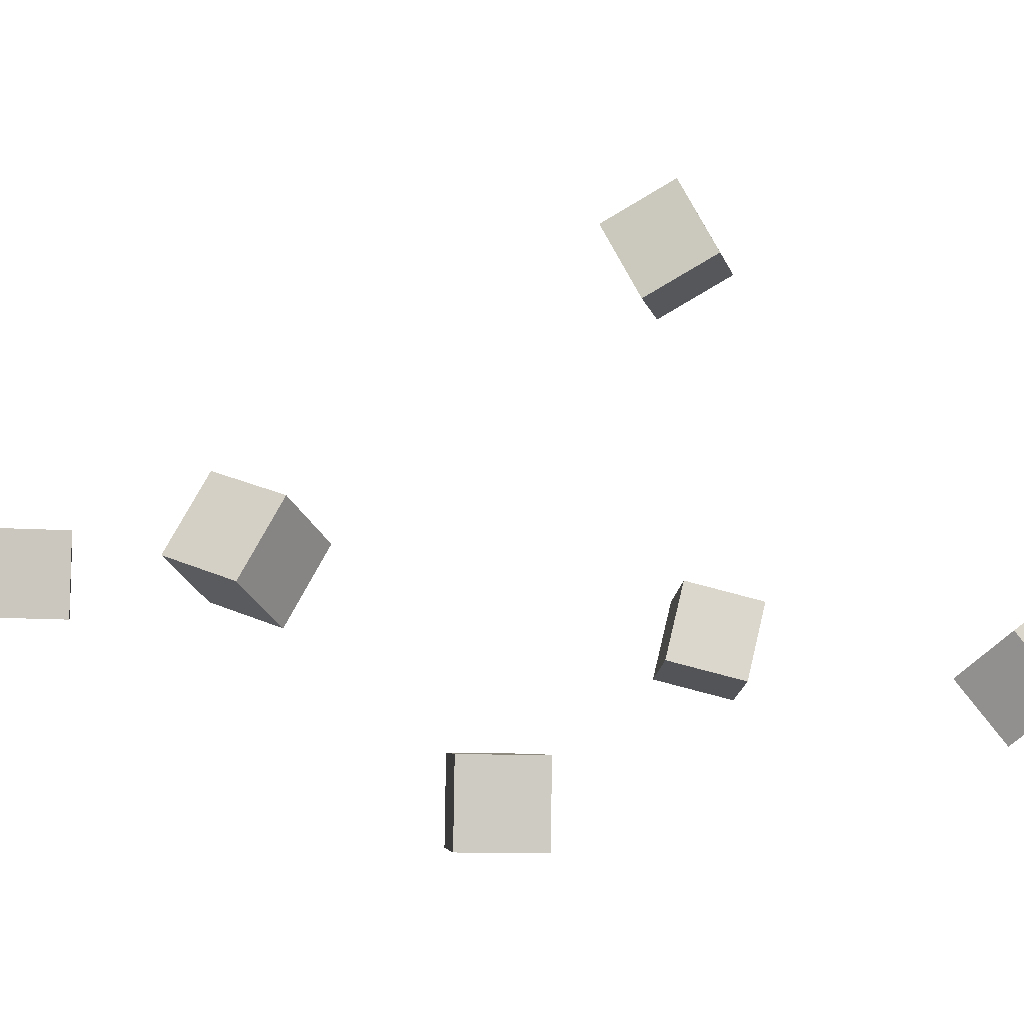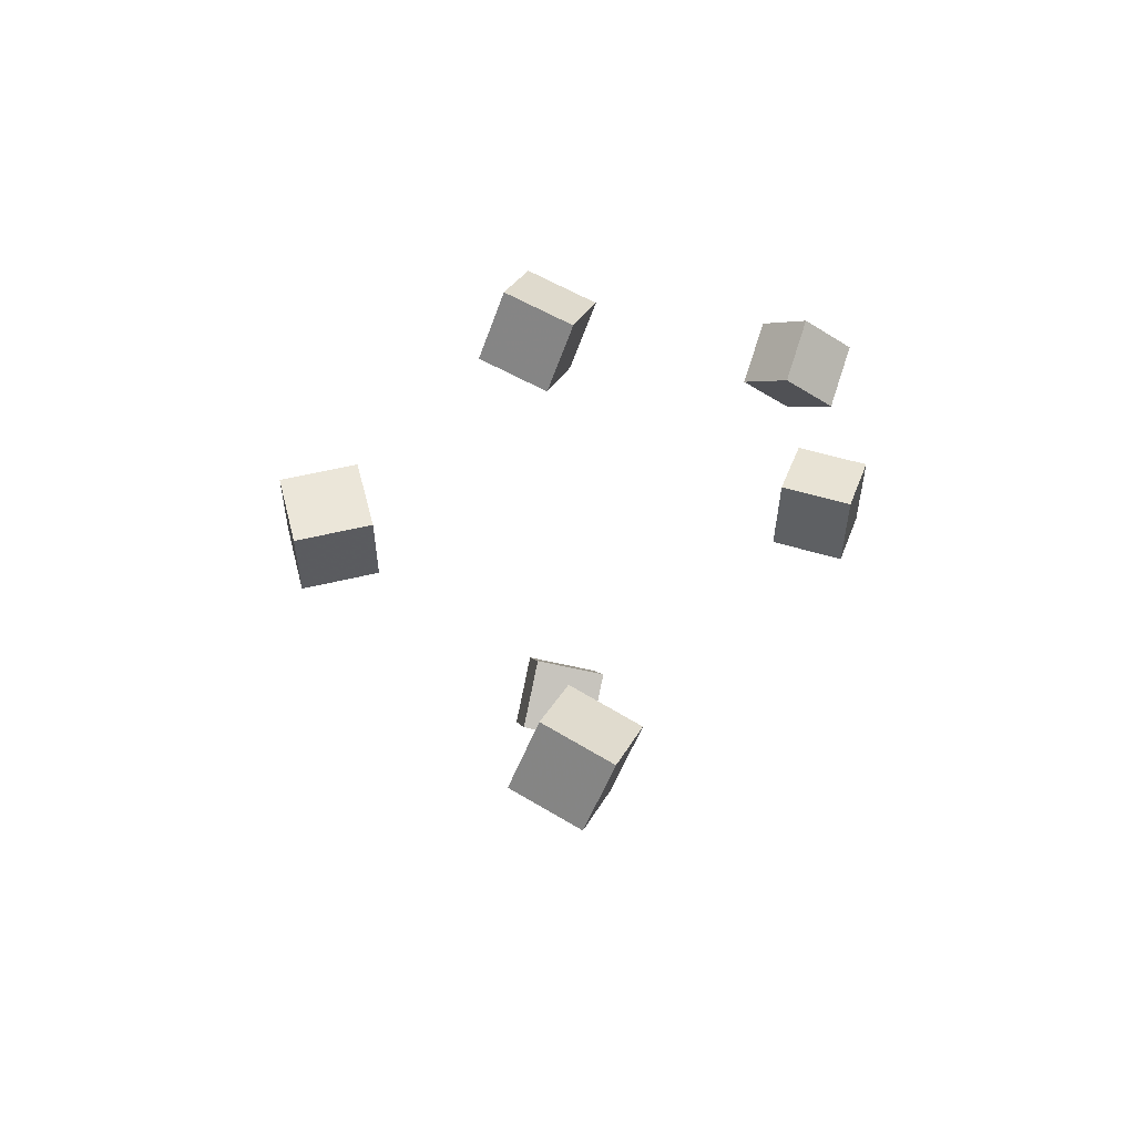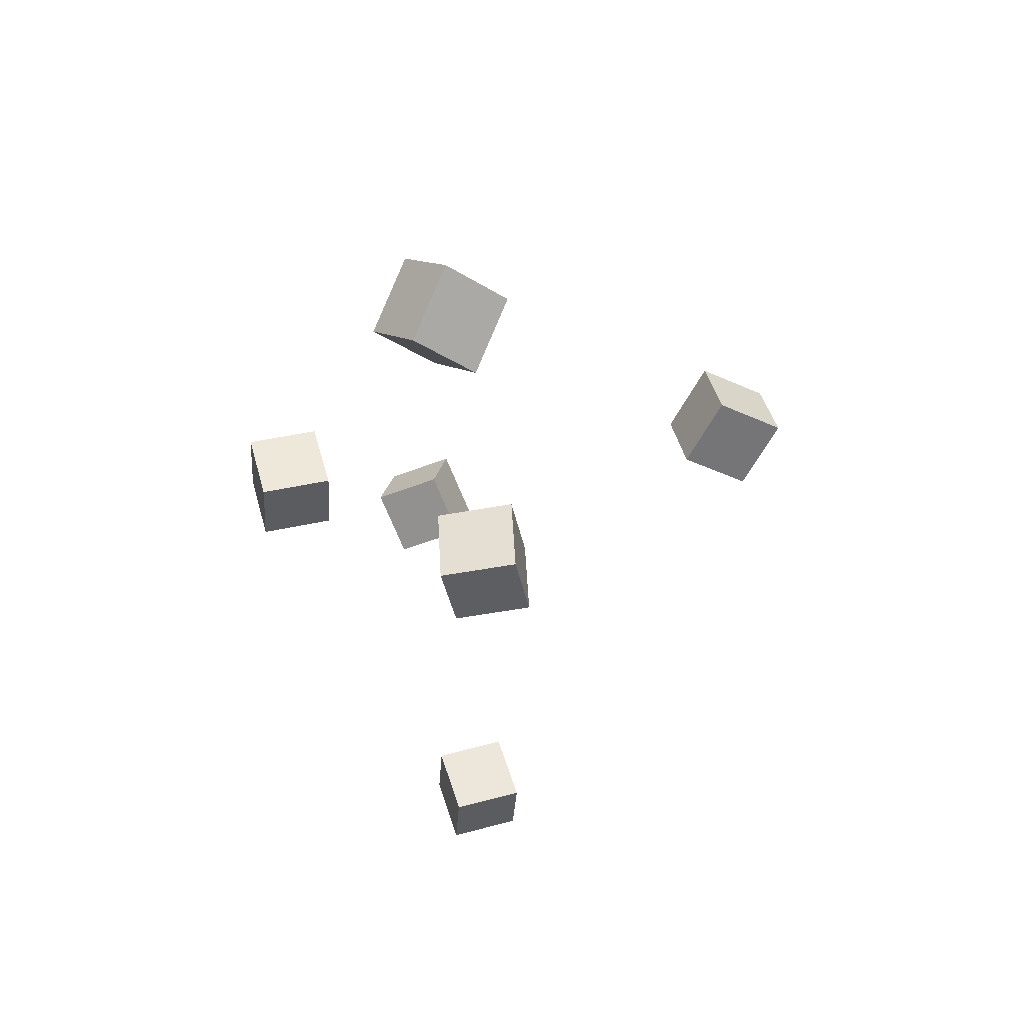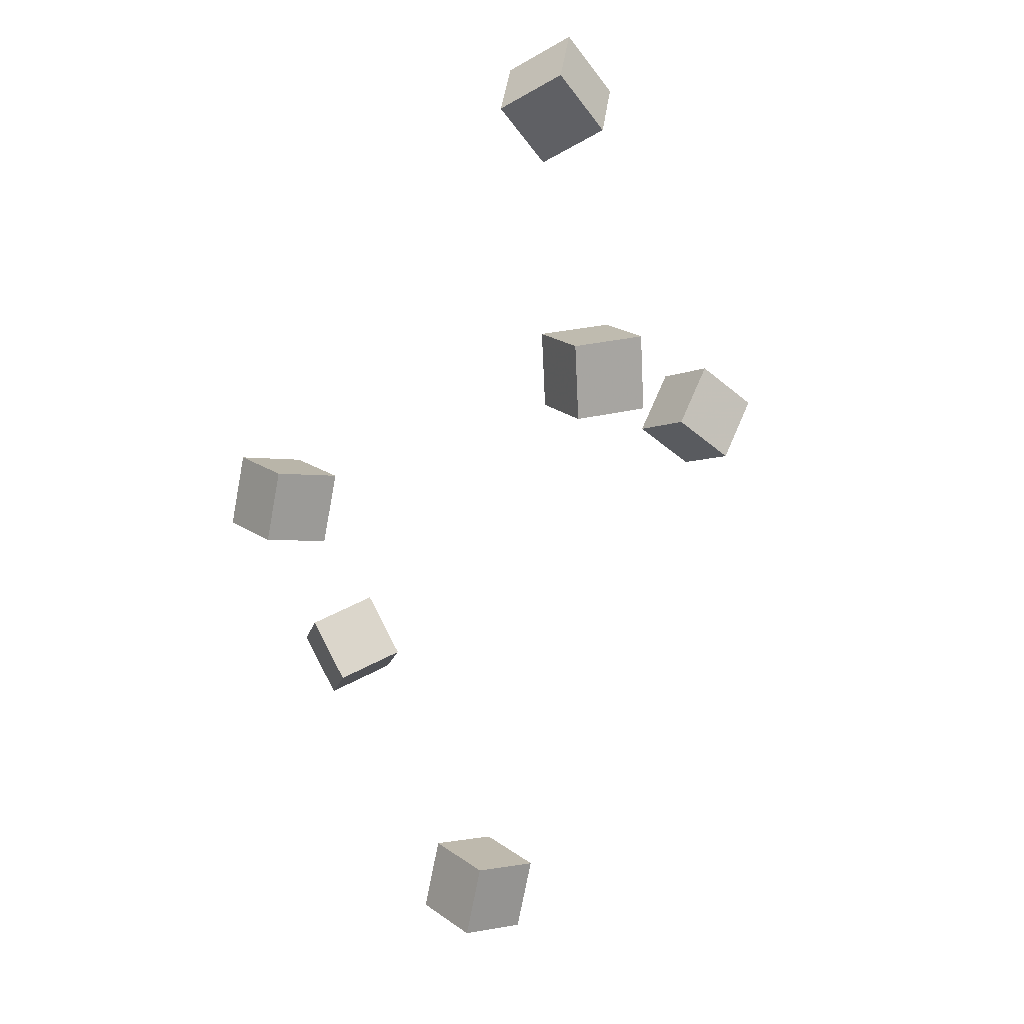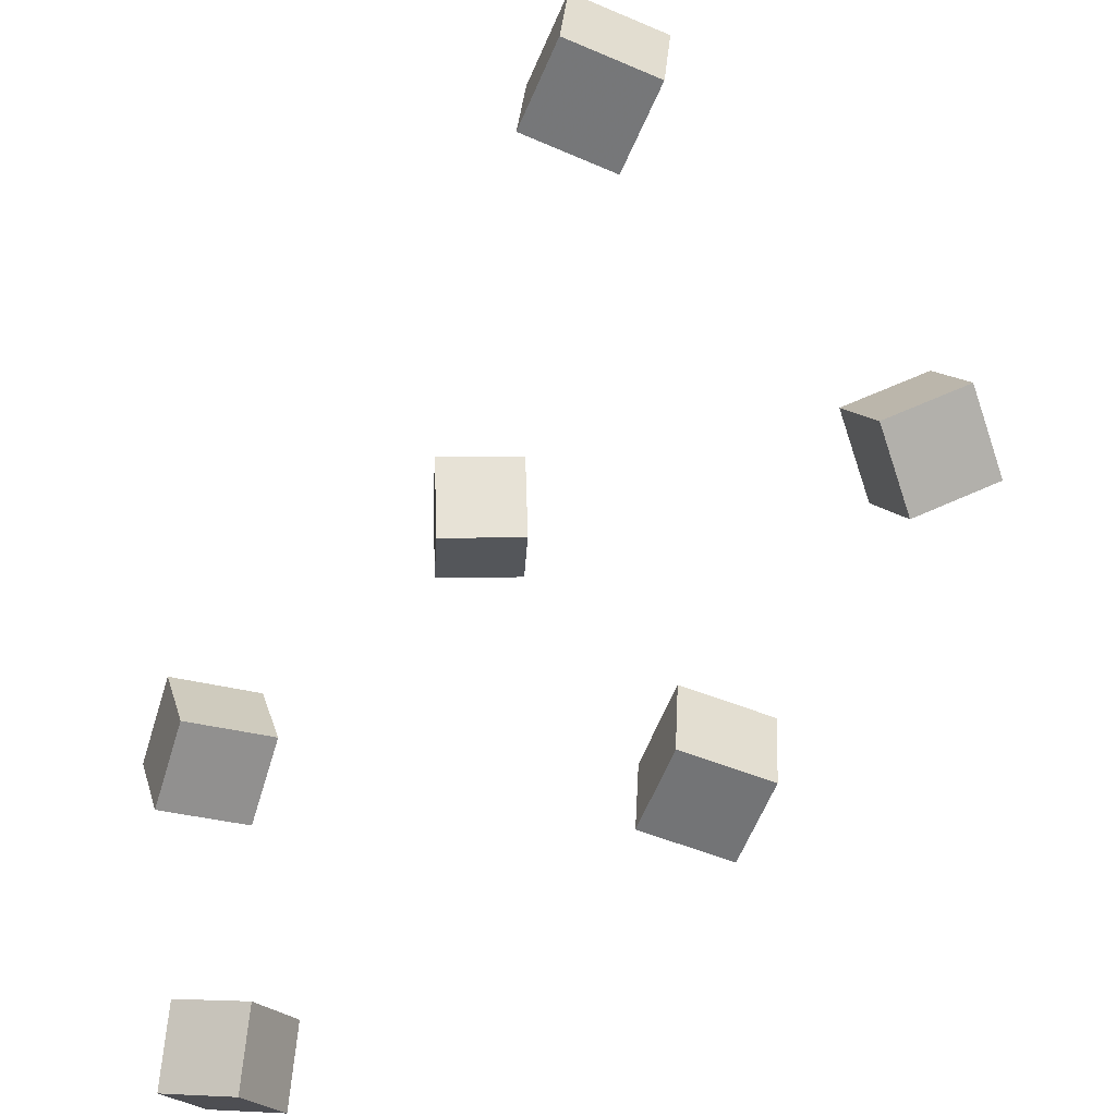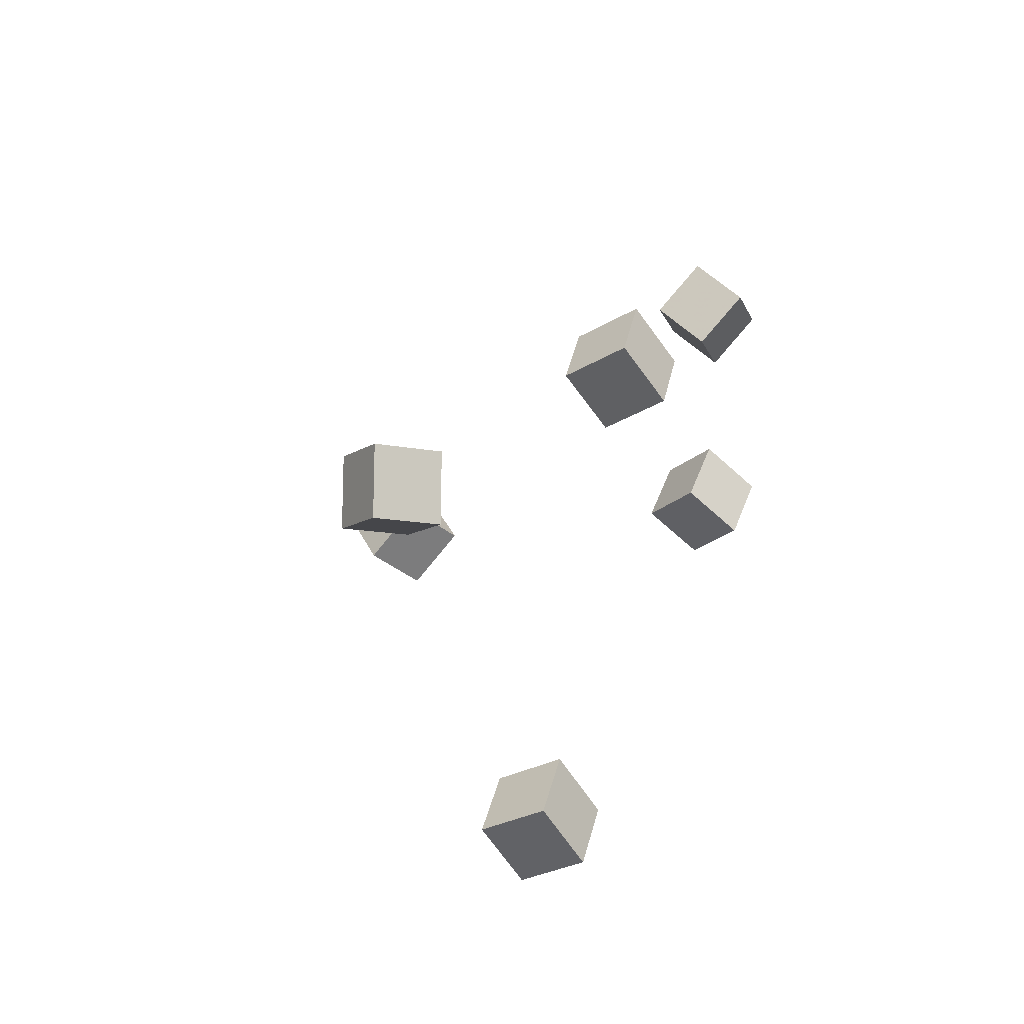
<metadata>
{"format":"obj","ext":"obj","renderer":"f3d","projection":"perspective","resolution":1024,"background":"white","views":[{"elev":-7.0,"azim":101.7,"up":"+Z"},{"elev":-61.2,"azim":163.0,"up":"+Y"},{"elev":34.7,"azim":-103.0,"up":"+Y"},{"elev":-4.1,"azim":-126.7,"up":"+Y"},{"elev":-54.9,"azim":-2.5,"up":"+Z"},{"elev":-37.9,"azim":130.4,"up":"+Y"}]}
</metadata>
<code>
v -0.1852 0.3053 -0.08256
v -0.1813 0.2762 -0.04495
v -0.163 0.3398 -0.05821
v -0.1591 0.3106 -0.0206
v -0.1432 0.2899 -0.09895
v -0.1393 0.2607 -0.06135
v -0.121 0.3243 -0.0746
v -0.1171 0.2952 -0.037
f 1.0 7.0 5.0
f 1.0 3.0 7.0
f 1.0 4.0 3.0
f 1.0 2.0 4.0
f 3.0 8.0 7.0
f 3.0 4.0 8.0
f 5.0 7.0 8.0
f 5.0 8.0 6.0
f 1.0 5.0 6.0
f 1.0 6.0 2.0
f 2.0 6.0 8.0
f 2.0 8.0 4.0
v -0.05668 0.1096 0.1305
v -0.0592 0.08651 0.1721
v -0.05726 0.1513 0.1535
v -0.05978 0.1282 0.1952
v -0.00904 0.1088 0.133
v -0.01156 0.08579 0.1746
v -0.009617 0.1506 0.156
v -0.01214 0.1275 0.1977
f 9.0 15.0 13.0
f 9.0 11.0 15.0
f 9.0 12.0 11.0
f 9.0 10.0 12.0
f 11.0 16.0 15.0
f 11.0 12.0 16.0
f 13.0 15.0 16.0
f 13.0 16.0 14.0
f 9.0 13.0 14.0
f 9.0 14.0 10.0
f 10.0 14.0 16.0
f 10.0 16.0 12.0
v -0.1708 0.08811 -0.05745
v -0.1815 0.09726 -0.01186
v -0.1828 0.1327 -0.06924
v -0.1936 0.1419 -0.02366
v -0.1259 0.1022 -0.04972
v -0.1366 0.1114 -0.004135
v -0.1379 0.1469 -0.06151
v -0.1487 0.156 -0.01593
f 17.0 23.0 21.0
f 17.0 19.0 23.0
f 17.0 20.0 19.0
f 17.0 18.0 20.0
f 19.0 24.0 23.0
f 19.0 20.0 24.0
f 21.0 23.0 24.0
f 21.0 24.0 22.0
f 17.0 21.0 22.0
f 17.0 22.0 18.0
f 18.0 22.0 24.0
f 18.0 24.0 20.0
v 0.1417 -0.07936 -0.03785
v 0.1285 -0.05958 0.003409
v 0.1584 -0.03728 -0.05269
v 0.1453 -0.0175 -0.01143
v 0.1843 -0.08975 -0.01929
v 0.1711 -0.06997 0.02197
v 0.201 -0.04767 -0.03413
v 0.1879 -0.02789 0.007129
f 25.0 31.0 29.0
f 25.0 27.0 31.0
f 25.0 28.0 27.0
f 25.0 26.0 28.0
f 27.0 32.0 31.0
f 27.0 28.0 32.0
f 29.0 31.0 32.0
f 29.0 32.0 30.0
f 25.0 29.0 30.0
f 25.0 30.0 26.0
f 26.0 30.0 32.0
f 26.0 32.0 28.0
v 0.05353 0.01733 -0.1554
v 0.05588 0.01857 -0.1078
v 0.03872 0.06269 -0.1558
v 0.04108 0.06393 -0.1083
v 0.09876 0.03207 -0.158
v 0.1011 0.03331 -0.1104
v 0.08396 0.07742 -0.1584
v 0.08632 0.07867 -0.1109
f 33.0 39.0 37.0
f 33.0 35.0 39.0
f 33.0 36.0 35.0
f 33.0 34.0 36.0
f 35.0 40.0 39.0
f 35.0 36.0 40.0
f 37.0 39.0 40.0
f 37.0 40.0 38.0
f 33.0 37.0 38.0
f 33.0 38.0 34.0
f 34.0 38.0 40.0
f 34.0 40.0 36.0
v -0.008664 -0.2566 -0.02893
v -0.004707 -0.2544 0.01842
v -0.02498 -0.2119 -0.0296
v -0.02102 -0.2097 0.01775
v 0.03579 -0.2404 -0.03338
v 0.03975 -0.2383 0.01397
v 0.01948 -0.1957 -0.03405
v 0.02343 -0.1935 0.0133
f 41.0 47.0 45.0
f 41.0 43.0 47.0
f 41.0 44.0 43.0
f 41.0 42.0 44.0
f 43.0 48.0 47.0
f 43.0 44.0 48.0
f 45.0 47.0 48.0
f 45.0 48.0 46.0
f 41.0 45.0 46.0
f 41.0 46.0 42.0
f 42.0 46.0 48.0
f 42.0 48.0 44.0

</code>
